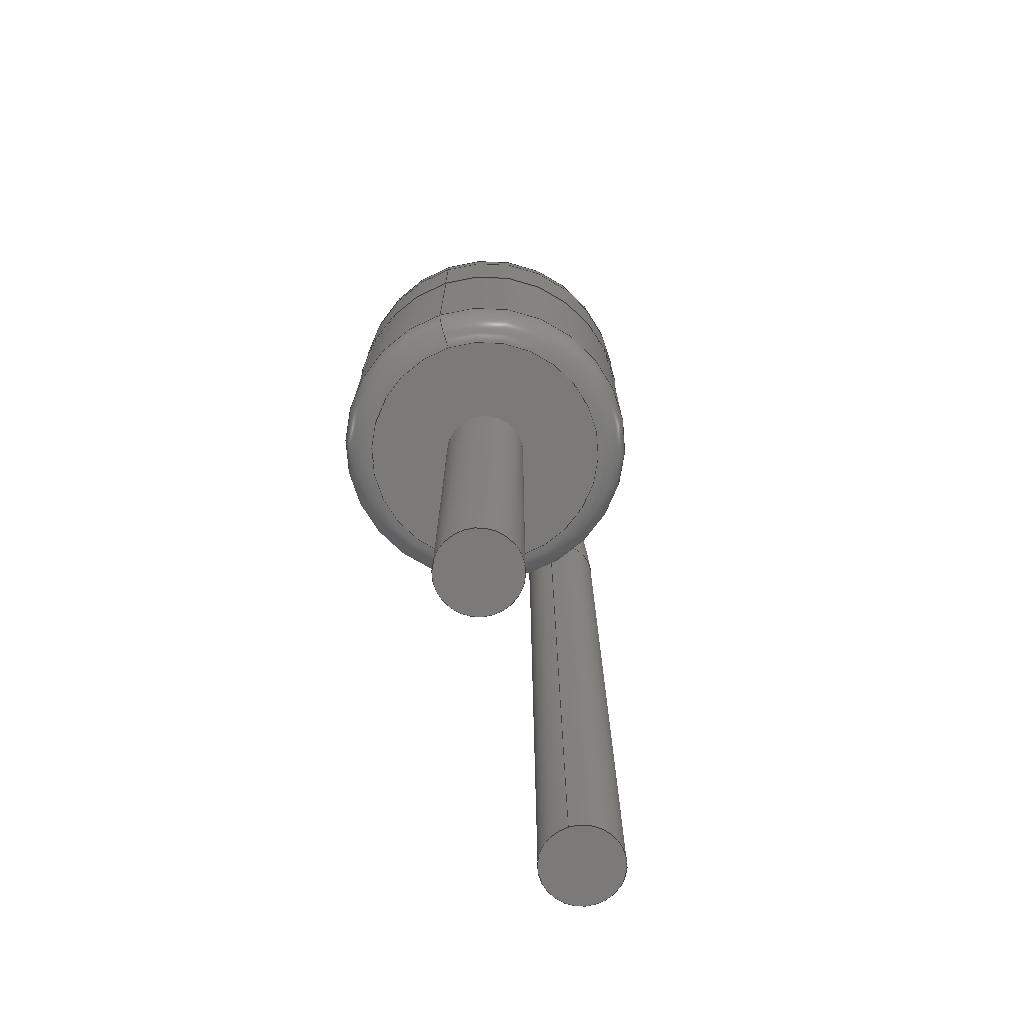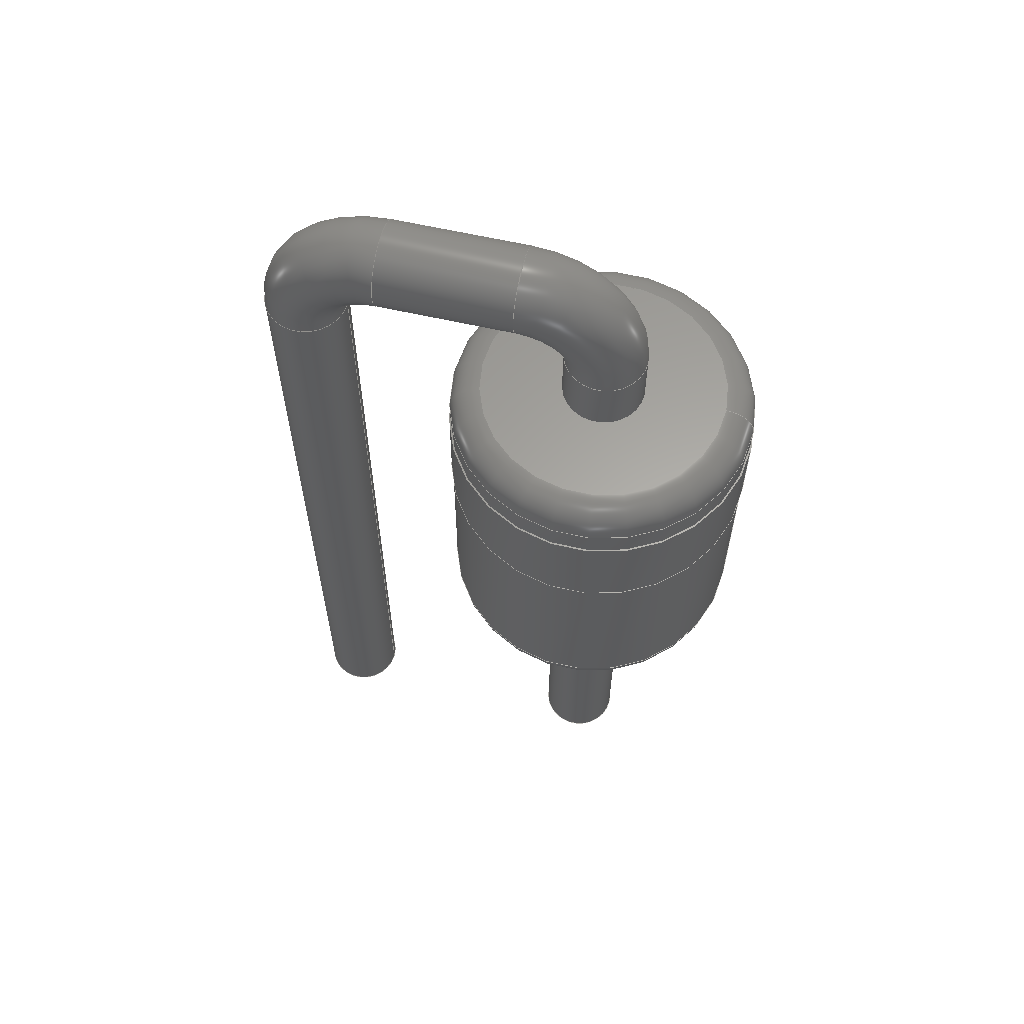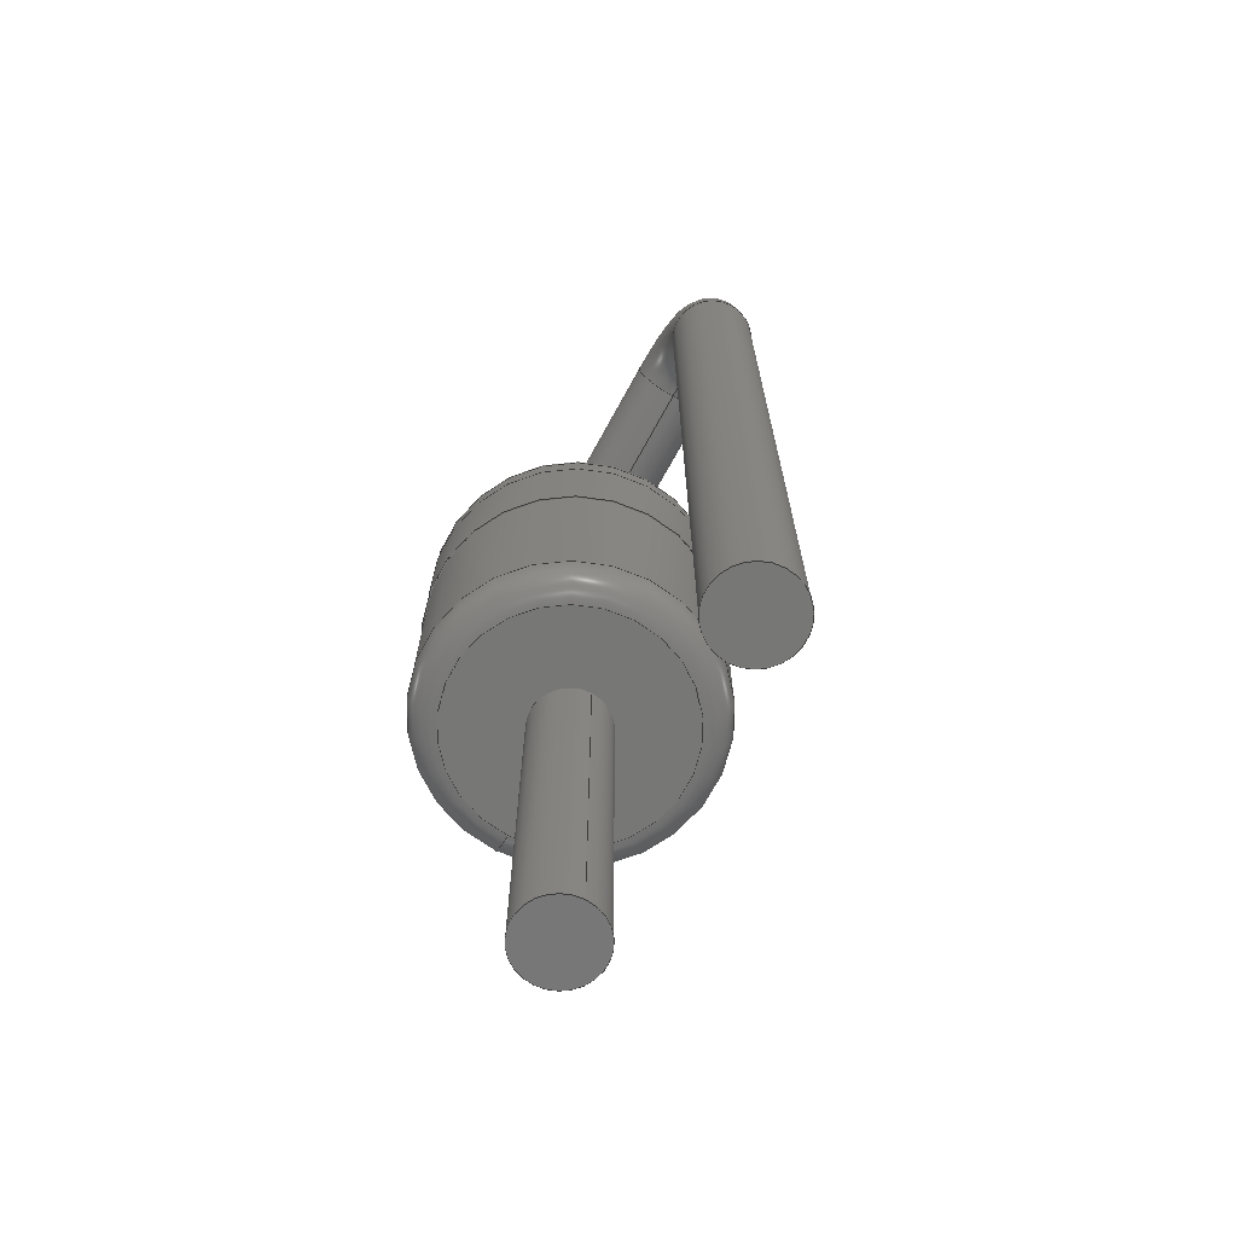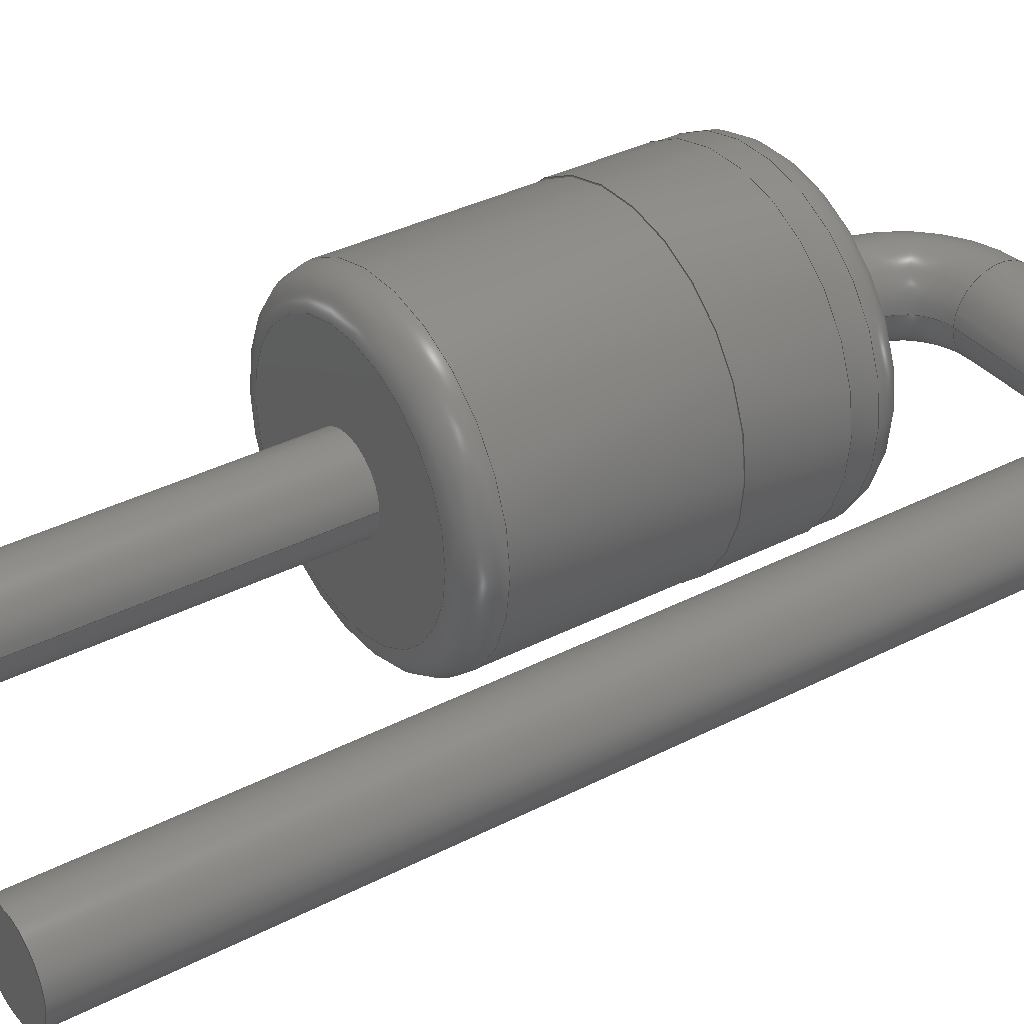
<metadata>
{"format":"step","ext":"step","renderer":"f3d","projection":"perspective","resolution":1024,"background":"white","views":[{"elev":-73.5,"azim":108.3,"up":"+Z"},{"elev":62.0,"azim":13.0,"up":"+Z"},{"elev":-69.8,"azim":-118.6,"up":"+Z"},{"elev":35.2,"azim":-124.5,"up":"+Y"}]}
</metadata>
<code>
ISO-10303-21;
DATA;
#1=APPLICATION_PROTOCOL_DEFINITION('international standard',  'automotive_design',2000,#2);
#2=APPLICATION_CONTEXT(  'core data for automotive mechanical design processes');
#3=SHAPE_DEFINITION_REPRESENTATION(#4,#10);
#4=PRODUCT_DEFINITION_SHAPE('','',#5);
#5=PRODUCT_DEFINITION('design','',#6,#9);
#6=PRODUCT_DEFINITION_FORMATION('','',#7);
#7=PRODUCT('D_T-1_P2.54mm_Vertical_KathodeUp',  'D_T-1_P2.54mm_Vertical_KathodeUp','',(#8));
#8=PRODUCT_CONTEXT('',#2,'mechanical');
#9=PRODUCT_DEFINITION_CONTEXT('part definition',#2,'design');
#10=ADVANCED_BREP_SHAPE_REPRESENTATION('',(#11,#15),#302);
#11=AXIS2_PLACEMENT_3D('',#12,#13,#14);
#12=CARTESIAN_POINT('',(0,0,0));
#13=DIRECTION('',(0,0,1));
#14=DIRECTION('',(1,0,-0));
#15=MANIFOLD_SOLID_BREP('',#16);
#16=CLOSED_SHELL('',(#17,#45,#52,#75,#94,#116,#137,#153,#172,#191,    #207,#224,#238,#252,#270,#284,#296));
#17=ADVANCED_FACE('',(#18),#43,.T.);
#18=FACE_BOUND('',#19,.T.);
#19=EDGE_LOOP('',(#20,#30,#37,#38));
#20=ORIENTED_EDGE('',*,*,#21,.T.);
#21=EDGE_CURVE('',#22,#24,#26,.T.);
#22=VERTEX_POINT('',#23);
#23=CARTESIAN_POINT('',(0.35,-7.519e-16,-3));
#24=VERTEX_POINT('',#25);
#25=CARTESIAN_POINT('',(0.35,9.326e-16,4.2));
#26=LINE('',#27,#28);
#27=CARTESIAN_POINT('',(0.35,-6.661e-16,-3));
#28=VECTOR('',#29,1);
#29=DIRECTION('',(0,2.22e-16,1));
#30=ORIENTED_EDGE('',*,*,#31,.F.);
#31=EDGE_CURVE('',#24,#24,#32,.T.);
#32=CIRCLE('',#33,0.35);
#33=AXIS2_PLACEMENT_3D('',#34,#35,#36);
#34=CARTESIAN_POINT('',(0,9.326e-16,4.2));
#35=DIRECTION('',(-0,2.22e-16,1));
#36=DIRECTION('',(1,0,0));
#37=ORIENTED_EDGE('',*,*,#21,.F.);
#38=ORIENTED_EDGE('',*,*,#39,.T.);
#39=EDGE_CURVE('',#22,#22,#40,.T.);
#40=CIRCLE('',#41,0.35);
#41=AXIS2_PLACEMENT_3D('',#42,#35,#36);
#42=CARTESIAN_POINT('',(0,-6.661e-16,-3));
#43=CYLINDRICAL_SURFACE('',#44,0.35);
#44=AXIS2_PLACEMENT_3D('',#42,#29,#36);
#45=ADVANCED_FACE('',(#46),#48,.T.);
#46=FACE_BOUND('',#47,.F.);
#47=EDGE_LOOP('',(#38));
#48=PLANE('',#49);
#49=AXIS2_PLACEMENT_3D('',#27,#50,#51);
#50=DIRECTION('',(0,0,-1));
#51=DIRECTION('',(-1,0,0));
#52=ADVANCED_FACE('',(#53),#72,.T.);
#53=FACE_BOUND('',#54,.T.);
#54=EDGE_LOOP('',(#55,#63,#70,#71));
#55=ORIENTED_EDGE('',*,*,#56,.T.);
#56=EDGE_CURVE('',#24,#57,#59,.T.);
#57=VERTEX_POINT('',#58);
#58=CARTESIAN_POINT('',(0.7,1.01e-15,4.55));
#59=CIRCLE('',#60,0.35);
#60=AXIS2_PLACEMENT_3D('',#61,#62,#36);
#61=CARTESIAN_POINT('',(0.7,1.061e-15,4.2));
#62=DIRECTION('',(0,1,-2.22e-16));
#63=ORIENTED_EDGE('',*,*,#64,.T.);
#64=EDGE_CURVE('',#57,#57,#65,.T.);
#65=CIRCLE('',#66,0.35);
#66=AXIS2_PLACEMENT_3D('',#67,#68,#69);
#67=CARTESIAN_POINT('',(0.7,1.088e-15,4.9));
#68=DIRECTION('',(-1,-4.079e-32,-1.837e-16));
#69=DIRECTION('',(-1.837e-16,2.22e-16,1));
#70=ORIENTED_EDGE('',*,*,#56,.F.);
#71=ORIENTED_EDGE('',*,*,#31,.T.);
#72=TOROIDAL_SURFACE('',#73,0.7,0.35);
#73=AXIS2_PLACEMENT_3D('',#74,#62,#36);
#74=CARTESIAN_POINT('',(0.7,9.326e-16,4.2));
#75=ADVANCED_FACE('',(#76),#92,.T.);
#76=FACE_BOUND('',#77,.T.);
#77=EDGE_LOOP('',(#78,#84,#90,#91));
#78=ORIENTED_EDGE('',*,*,#79,.T.);
#79=EDGE_CURVE('',#57,#80,#82,.T.);
#80=VERTEX_POINT('',#81);
#81=CARTESIAN_POINT('',(1.84,1.01e-15,4.55));
#82=LINE('',#58,#83);
#83=VECTOR('',#36,1);
#84=ORIENTED_EDGE('',*,*,#85,.F.);
#85=EDGE_CURVE('',#80,#80,#86,.T.);
#86=CIRCLE('',#87,0.35);
#87=AXIS2_PLACEMENT_3D('',#88,#36,#89);
#88=CARTESIAN_POINT('',(1.84,1.088e-15,4.9));
#89=DIRECTION('',(0,-2.22e-16,-1));
#90=ORIENTED_EDGE('',*,*,#79,.F.);
#91=ORIENTED_EDGE('',*,*,#64,.F.);
#92=CYLINDRICAL_SURFACE('',#93,0.35);
#93=AXIS2_PLACEMENT_3D('',#67,#36,#89);
#94=ADVANCED_FACE('',(#95),#113,.T.);
#95=FACE_BOUND('',#96,.T.);
#96=EDGE_LOOP('',(#97,#104,#111,#112));
#97=ORIENTED_EDGE('',*,*,#98,.T.);
#98=EDGE_CURVE('',#80,#99,#101,.T.);
#99=VERTEX_POINT('',#100);
#100=CARTESIAN_POINT('',(2.19,9.326e-16,4.2));
#101=CIRCLE('',#102,0.35);
#102=AXIS2_PLACEMENT_3D('',#103,#62,#36);
#103=CARTESIAN_POINT('',(1.84,1.061e-15,4.2));
#104=ORIENTED_EDGE('',*,*,#105,.T.);
#105=EDGE_CURVE('',#99,#99,#106,.T.);
#106=CIRCLE('',#107,0.35);
#107=AXIS2_PLACEMENT_3D('',#108,#109,#110);
#108=CARTESIAN_POINT('',(2.54,9.326e-16,4.2));
#109=DIRECTION('',(-2.449e-16,2.22e-16,1));
#110=DIRECTION('',(1,5.439e-32,2.449e-16));
#111=ORIENTED_EDGE('',*,*,#98,.F.);
#112=ORIENTED_EDGE('',*,*,#85,.T.);
#113=TOROIDAL_SURFACE('',#114,0.7,0.35);
#114=AXIS2_PLACEMENT_3D('',#115,#62,#36);
#115=CARTESIAN_POINT('',(1.84,9.326e-16,4.2));
#116=ADVANCED_FACE('',(#117),#134,.T.);
#117=FACE_BOUND('',#118,.T.);
#118=EDGE_LOOP('',(#119,#120,#127,#133));
#119=ORIENTED_EDGE('',*,*,#105,.F.);
#120=ORIENTED_EDGE('',*,*,#121,.T.);
#121=EDGE_CURVE('',#99,#122,#124,.T.);
#122=VERTEX_POINT('',#123);
#123=CARTESIAN_POINT('',(2.19,8.216e-16,3.7));
#124=LINE('',#125,#126);
#125=CARTESIAN_POINT('',(2.19,-6.661e-16,-3));
#126=VECTOR('',#89,1);
#127=ORIENTED_EDGE('',*,*,#128,.F.);
#128=EDGE_CURVE('',#122,#122,#129,.T.);
#129=CIRCLE('',#130,0.35);
#130=AXIS2_PLACEMENT_3D('',#131,#89,#132);
#131=CARTESIAN_POINT('',(2.54,8.216e-16,3.7));
#132=DIRECTION('',(-1,5.474e-48,-1.215e-63));
#133=ORIENTED_EDGE('',*,*,#121,.F.);
#134=CYLINDRICAL_SURFACE('',#135,0.35);
#135=AXIS2_PLACEMENT_3D('',#136,#89,#132);
#136=CARTESIAN_POINT('',(2.54,-6.661e-16,-3));
#137=ADVANCED_FACE('',(#138,#149),#152,.F.);
#138=FACE_BOUND('',#139,.T.);
#139=EDGE_LOOP('',(#140));
#140=ORIENTED_EDGE('',*,*,#141,.F.);
#141=EDGE_CURVE('',#142,#142,#144,.T.);
#142=VERTEX_POINT('',#143);
#143=CARTESIAN_POINT('',(3.58,2.3e-15,3.7));
#144=CIRCLE('',#145,1.04);
#145=AXIS2_PLACEMENT_3D('',#146,#147,#148);
#146=CARTESIAN_POINT('',(2.54,1.643e-15,3.7));
#147=DIRECTION('',(0,-4.441e-16,-1));
#148=DIRECTION('',(1,6.32e-16,-2.807e-31));
#149=FACE_BOUND('',#150,.T.);
#150=EDGE_LOOP('',(#151));
#151=ORIENTED_EDGE('',*,*,#128,.T.);
#152=PLANE('',#145);
#153=ADVANCED_FACE('',(#154),#171,.T.);
#154=FACE_BOUND('',#155,.T.);
#155=EDGE_LOOP('',(#156,#164,#165,#166));
#156=ORIENTED_EDGE('',*,*,#157,.F.);
#157=EDGE_CURVE('',#142,#158,#160,.T.);
#158=VERTEX_POINT('',#159);
#159=CARTESIAN_POINT('',(3.84,2.349e-15,3.44));
#160=CIRCLE('',#161,0.26);
#161=AXIS2_PLACEMENT_3D('',#162,#163,#148);
#162=CARTESIAN_POINT('',(3.58,2.185e-15,3.44));
#163=DIRECTION('',(-6.32e-16,1,-4.441e-16));
#164=ORIENTED_EDGE('',*,*,#141,.T.);
#165=ORIENTED_EDGE('',*,*,#157,.T.);
#166=ORIENTED_EDGE('',*,*,#167,.F.);
#167=EDGE_CURVE('',#158,#158,#168,.T.);
#168=CIRCLE('',#169,1.3);
#169=AXIS2_PLACEMENT_3D('',#170,#147,#148);
#170=CARTESIAN_POINT('',(2.54,1.528e-15,3.44));
#171=TOROIDAL_SURFACE('',#169,1.04,0.26);
#172=ADVANCED_FACE('',(#173),#190,.T.);
#173=FACE_BOUND('',#174,.T.);
#174=EDGE_LOOP('',(#175,#176,#184,#189));
#175=ORIENTED_EDGE('',*,*,#167,.T.);
#176=ORIENTED_EDGE('',*,*,#177,.T.);
#177=EDGE_CURVE('',#158,#178,#180,.T.);
#178=VERTEX_POINT('',#179);
#179=CARTESIAN_POINT('',(3.84,2.145e-15,3.22));
#180=LINE('',#181,#182);
#181=CARTESIAN_POINT('',(3.84,2.465e-15,3.7));
#182=VECTOR('',#183,1);
#183=DIRECTION('',(0,-6.661e-16,-1));
#184=ORIENTED_EDGE('',*,*,#185,.F.);
#185=EDGE_CURVE('',#178,#178,#186,.T.);
#186=CIRCLE('',#187,1.3);
#187=AXIS2_PLACEMENT_3D('',#188,#147,#148);
#188=CARTESIAN_POINT('',(2.54,1.43e-15,3.22));
#189=ORIENTED_EDGE('',*,*,#177,.F.);
#190=CYLINDRICAL_SURFACE('',#145,1.3);
#191=ADVANCED_FACE('',(#192,#201),#204,.F.);
#192=FACE_BOUND('',#193,.T.);
#193=EDGE_LOOP('',(#194));
#194=ORIENTED_EDGE('',*,*,#195,.F.);
#195=EDGE_CURVE('',#196,#196,#198,.T.);
#196=VERTEX_POINT('',#197);
#197=CARTESIAN_POINT('',(3.85,2.145e-15,3.22));
#198=CIRCLE('',#199,1.31);
#199=AXIS2_PLACEMENT_3D('',#188,#147,#200);
#200=DIRECTION('',(1,5.458e-16,-2.424e-31));
#201=FACE_BOUND('',#202,.T.);
#202=EDGE_LOOP('',(#203));
#203=ORIENTED_EDGE('',*,*,#185,.T.);
#204=PLANE('',#205);
#205=AXIS2_PLACEMENT_3D('',#188,#147,#206);
#206=DIRECTION('',(1,5.543e-16,-2.461e-31));
#207=ADVANCED_FACE('',(#208),#223,.T.);
#208=FACE_BOUND('',#209,.T.);
#209=EDGE_LOOP('',(#210,#211,#216,#222));
#210=ORIENTED_EDGE('',*,*,#195,.T.);
#211=ORIENTED_EDGE('',*,*,#212,.T.);
#212=EDGE_CURVE('',#196,#213,#215,.T.);
#213=VERTEX_POINT('',#214);
#214=CARTESIAN_POINT('',(3.85,1.612e-15,2.42));
#215=LINE('',#197,#182);
#216=ORIENTED_EDGE('',*,*,#217,.F.);
#217=EDGE_CURVE('',#213,#213,#218,.T.);
#218=CIRCLE('',#219,1.31);
#219=AXIS2_PLACEMENT_3D('',#220,#147,#221);
#220=CARTESIAN_POINT('',(2.54,1.075e-15,2.42));
#221=DIRECTION('',(1,4.102e-16,-1.822e-31));
#222=ORIENTED_EDGE('',*,*,#212,.F.);
#223=CYLINDRICAL_SURFACE('',#199,1.31);
#224=ADVANCED_FACE('',(#225,#227),#235,.T.);
#225=FACE_BOUND('',#226,.F.);
#226=EDGE_LOOP('',(#216));
#227=FACE_BOUND('',#228,.F.);
#228=EDGE_LOOP('',(#229));
#229=ORIENTED_EDGE('',*,*,#230,.T.);
#230=EDGE_CURVE('',#231,#231,#233,.T.);
#231=VERTEX_POINT('',#232);
#232=CARTESIAN_POINT('',(3.84,1.612e-15,2.42));
#233=CIRCLE('',#234,1.3);
#234=AXIS2_PLACEMENT_3D('',#220,#147,#148);
#235=PLANE('',#236);
#236=AXIS2_PLACEMENT_3D('',#220,#147,#237);
#237=DIRECTION('',(1,4.165e-16,-1.85e-31));
#238=ADVANCED_FACE('',(#239),#190,.T.);
#239=FACE_BOUND('',#240,.T.);
#240=EDGE_LOOP('',(#229,#241,#245,#251));
#241=ORIENTED_EDGE('',*,*,#242,.T.);
#242=EDGE_CURVE('',#231,#243,#180,.T.);
#243=VERTEX_POINT('',#244);
#244=CARTESIAN_POINT('',(3.84,4.485e-16,0.76));
#245=ORIENTED_EDGE('',*,*,#246,.F.);
#246=EDGE_CURVE('',#243,#243,#247,.T.);
#247=CIRCLE('',#248,1.3);
#248=AXIS2_PLACEMENT_3D('',#249,#147,#250);
#249=CARTESIAN_POINT('',(2.54,3.375e-16,0.76));
#250=DIRECTION('',(1,8.54e-17,-3.793e-32));
#251=ORIENTED_EDGE('',*,*,#242,.F.);
#252=ADVANCED_FACE('',(#253),#269,.T.);
#253=FACE_BOUND('',#254,.T.);
#254=EDGE_LOOP('',(#255,#262,#263,#264));
#255=ORIENTED_EDGE('',*,*,#256,.F.);
#256=EDGE_CURVE('',#243,#257,#259,.T.);
#257=VERTEX_POINT('',#258);
#258=CARTESIAN_POINT('',(3.58,3.109e-16,0.5));
#259=CIRCLE('',#260,0.26);
#260=AXIS2_PLACEMENT_3D('',#261,#163,#148);
#261=CARTESIAN_POINT('',(3.58,9.948e-16,0.76));
#262=ORIENTED_EDGE('',*,*,#246,.T.);
#263=ORIENTED_EDGE('',*,*,#256,.T.);
#264=ORIENTED_EDGE('',*,*,#265,.F.);
#265=EDGE_CURVE('',#257,#257,#266,.T.);
#266=CIRCLE('',#267,1.04);
#267=AXIS2_PLACEMENT_3D('',#268,#147,#250);
#268=CARTESIAN_POINT('',(2.54,2.22e-16,0.5));
#269=TOROIDAL_SURFACE('',#248,1.04,0.26);
#270=ADVANCED_FACE('',(#271,#274),#283,.T.);
#271=FACE_BOUND('',#272,.T.);
#272=EDGE_LOOP('',(#273));
#273=ORIENTED_EDGE('',*,*,#265,.T.);
#274=FACE_BOUND('',#275,.T.);
#275=EDGE_LOOP('',(#276));
#276=ORIENTED_EDGE('',*,*,#277,.F.);
#277=EDGE_CURVE('',#278,#278,#280,.T.);
#278=VERTEX_POINT('',#279);
#279=CARTESIAN_POINT('',(2.19,1.11e-16,0.5));
#280=CIRCLE('',#281,0.35);
#281=AXIS2_PLACEMENT_3D('',#282,#89,#132);
#282=CARTESIAN_POINT('',(2.54,1.11e-16,0.5));
#283=PLANE('',#267);
#284=ADVANCED_FACE('',(#285),#134,.T.);
#285=FACE_BOUND('',#286,.T.);
#286=EDGE_LOOP('',(#287,#288,#292,#295));
#287=ORIENTED_EDGE('',*,*,#277,.T.);
#288=ORIENTED_EDGE('',*,*,#289,.T.);
#289=EDGE_CURVE('',#278,#290,#124,.T.);
#290=VERTEX_POINT('',#291);
#291=CARTESIAN_POINT('',(2.19,-7.519e-16,-3));
#292=ORIENTED_EDGE('',*,*,#293,.F.);
#293=EDGE_CURVE('',#290,#290,#294,.T.);
#294=CIRCLE('',#135,0.35);
#295=ORIENTED_EDGE('',*,*,#289,.F.);
#296=ADVANCED_FACE('',(#297),#300,.F.);
#297=FACE_BOUND('',#298,.T.);
#298=EDGE_LOOP('',(#299));
#299=ORIENTED_EDGE('',*,*,#293,.T.);
#300=PLANE('',#301);
#301=AXIS2_PLACEMENT_3D('',#125,#13,#36);
#302=( GEOMETRIC_REPRESENTATION_CONTEXT(3) GLOBAL_UNCERTAINTY_ASSIGNED_CONTEXT((#306)) GLOBAL_UNIT_ASSIGNED_CONTEXT((#303,#304,#305)) REPRESENTATION_CONTEXT('Context #1',  '3D Context with UNIT and UNCERTAINTY') );
#303=( LENGTH_UNIT() NAMED_UNIT(*) SI_UNIT(.MILLI.,.METRE.) );
#304=( NAMED_UNIT(*) PLANE_ANGLE_UNIT() SI_UNIT($,.RADIAN.) );
#305=( NAMED_UNIT(*) SI_UNIT($,.STERADIAN.) SOLID_ANGLE_UNIT() );
#306=UNCERTAINTY_MEASURE_WITH_UNIT(LENGTH_MEASURE(1e-07),#303,  'distance_accuracy_value','confusion accuracy');
#307=PRODUCT_RELATED_PRODUCT_CATEGORY('part',$,(#7));
#308=MECHANICAL_DESIGN_GEOMETRIC_PRESENTATION_REPRESENTATION('',(#309,    #317,#318,#319,#320,#321,#322,#330,#331,#332,#340,#341,#342,#343,    #344,#345,#346),#302);
#309=STYLED_ITEM('color',(#310),#17);
#310=PRESENTATION_STYLE_ASSIGNMENT((#311));
#311=SURFACE_STYLE_USAGE(.BOTH.,#312);
#312=SURFACE_SIDE_STYLE('',(#313));
#313=SURFACE_STYLE_FILL_AREA(#314);
#314=FILL_AREA_STYLE('',(#315));
#315=FILL_AREA_STYLE_COLOUR('',#316);
#316=COLOUR_RGB('',0.824,0.82,0.781);
#317=STYLED_ITEM('color',(#310),#45);
#318=STYLED_ITEM('color',(#310),#52);
#319=STYLED_ITEM('color',(#310),#75);
#320=STYLED_ITEM('color',(#310),#94);
#321=STYLED_ITEM('color',(#310),#116);
#322=STYLED_ITEM('color',(#323),#137);
#323=PRESENTATION_STYLE_ASSIGNMENT((#324));
#324=SURFACE_STYLE_USAGE(.BOTH.,#325);
#325=SURFACE_SIDE_STYLE('',(#326));
#326=SURFACE_STYLE_FILL_AREA(#327);
#327=FILL_AREA_STYLE('',(#328));
#328=FILL_AREA_STYLE_COLOUR('',#329);
#329=COLOUR_RGB('',0,0.6312,0.748);
#330=STYLED_ITEM('color',(#323),#153);
#331=STYLED_ITEM('color',(#323),#172);
#332=STYLED_ITEM('color',(#333),#191);
#333=PRESENTATION_STYLE_ASSIGNMENT((#334));
#334=SURFACE_STYLE_USAGE(.BOTH.,#335);
#335=SURFACE_SIDE_STYLE('',(#336));
#336=SURFACE_STYLE_FILL_AREA(#337);
#337=FILL_AREA_STYLE('',(#338));
#338=FILL_AREA_STYLE_COLOUR('',#339);
#339=COLOUR_RGB('',0.7,0.1,0.05);
#340=STYLED_ITEM('color',(#333),#207);
#341=STYLED_ITEM('color',(#333),#224);
#342=STYLED_ITEM('color',(#323),#238);
#343=STYLED_ITEM('color',(#323),#252);
#344=STYLED_ITEM('color',(#323),#270);
#345=STYLED_ITEM('color',(#310),#284);
#346=STYLED_ITEM('color',(#310),#296);
ENDSEC;
END-ISO-10303-21;


</code>
